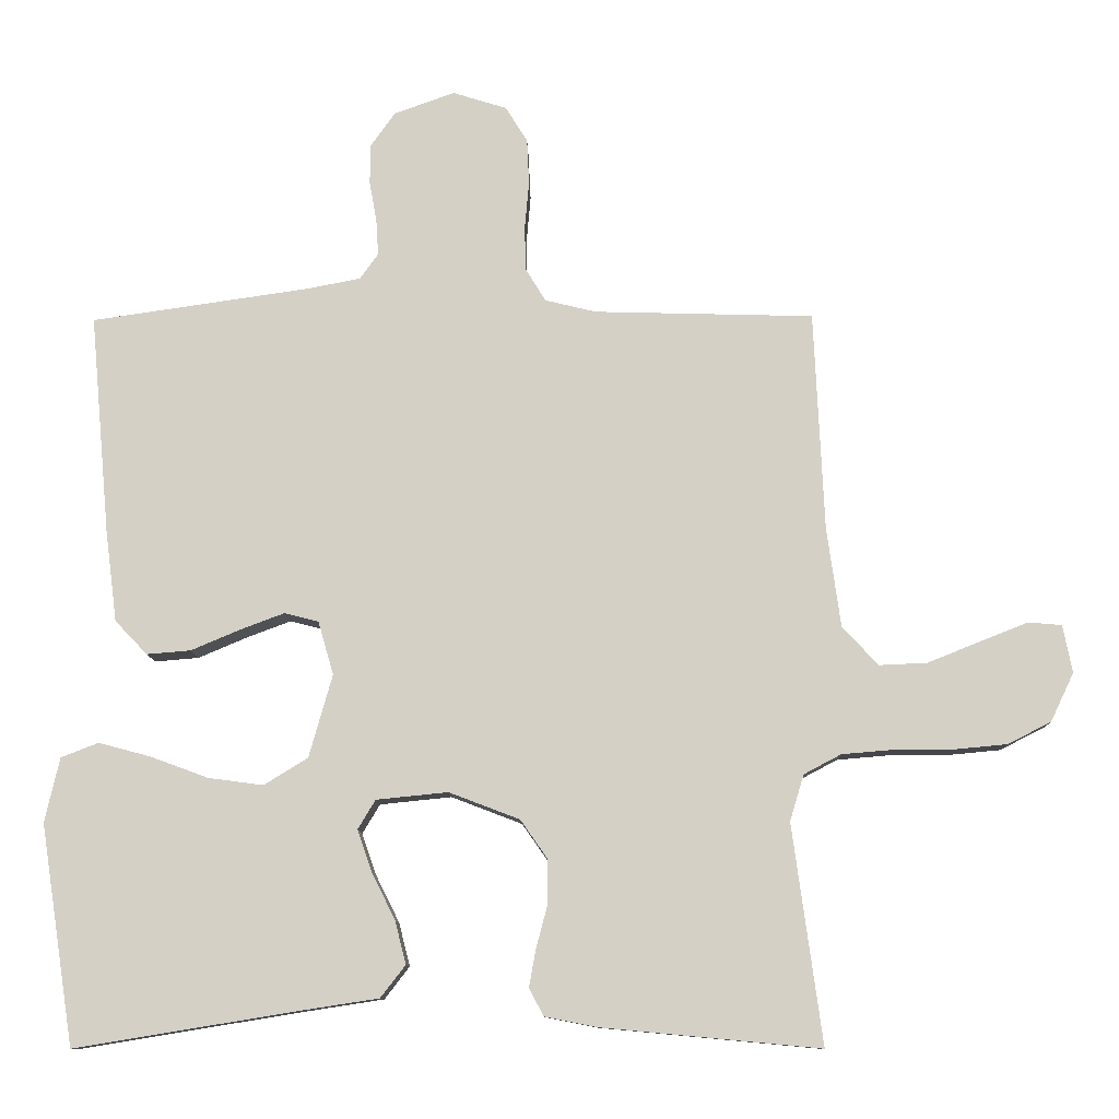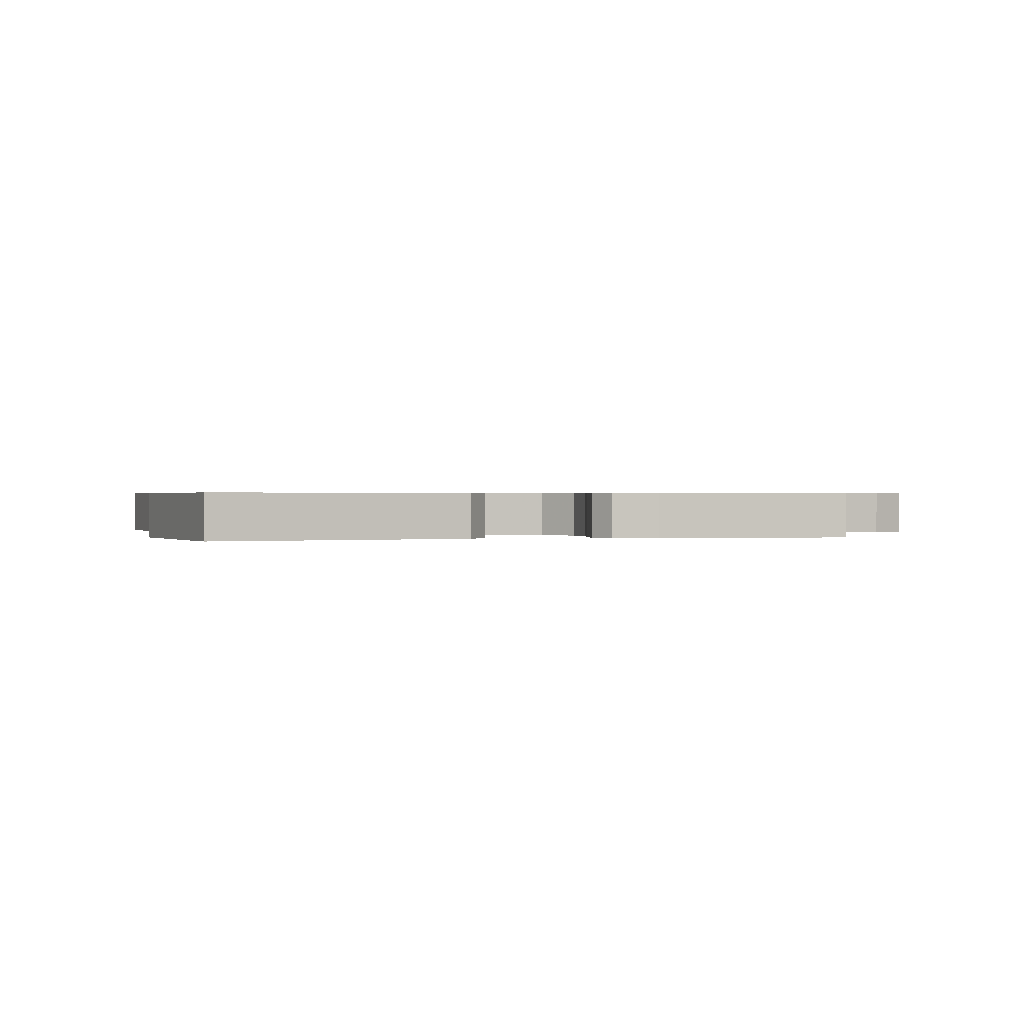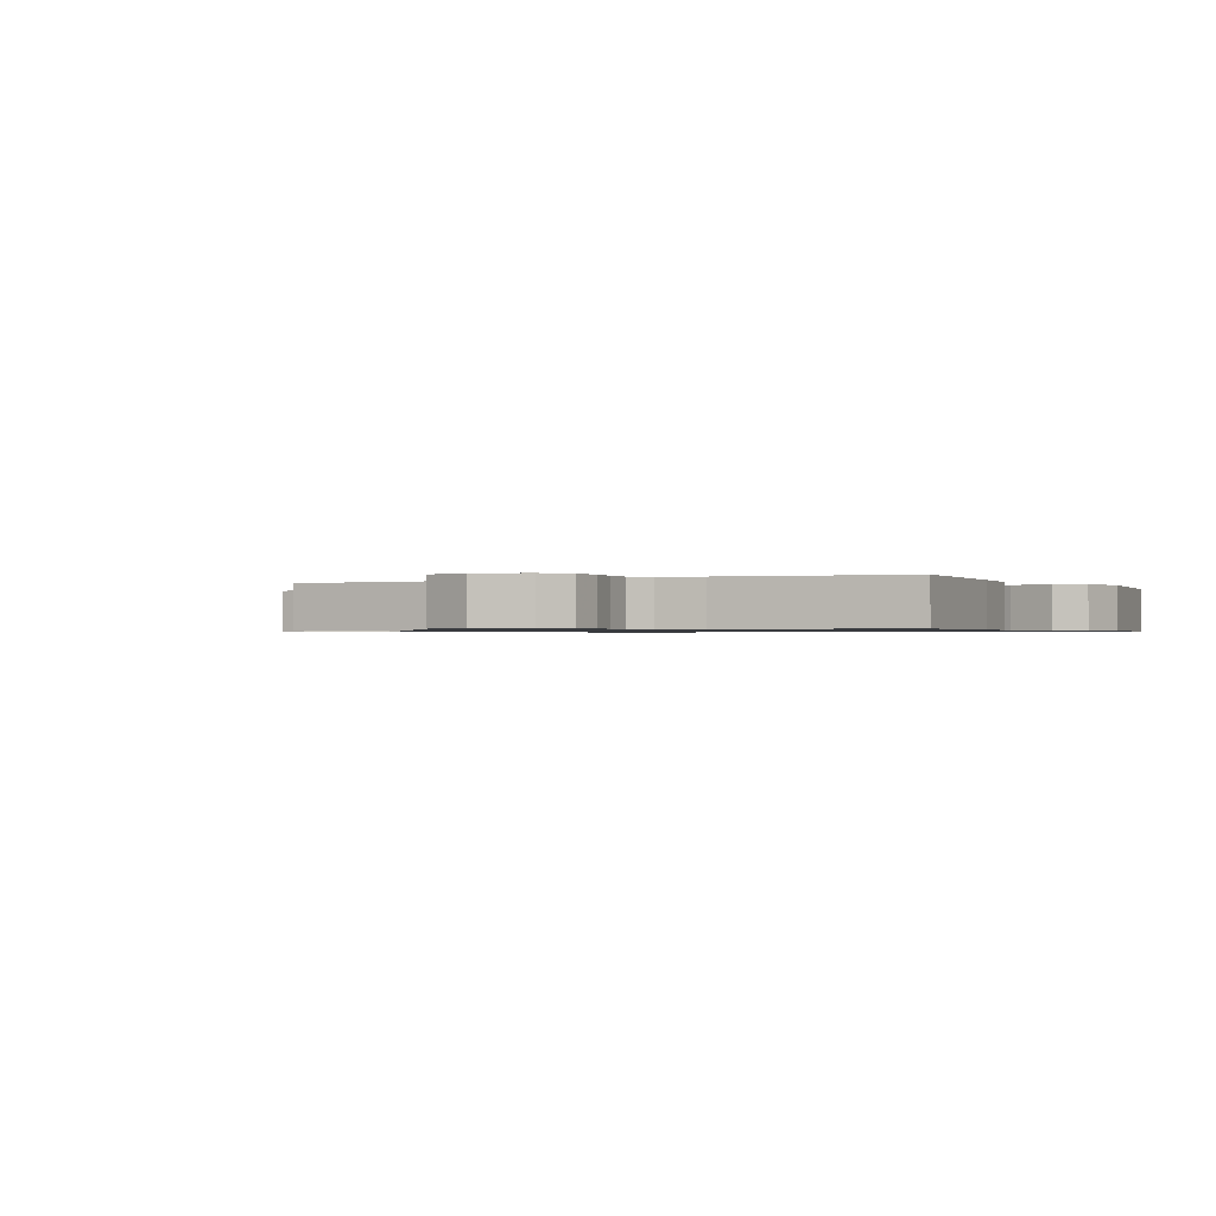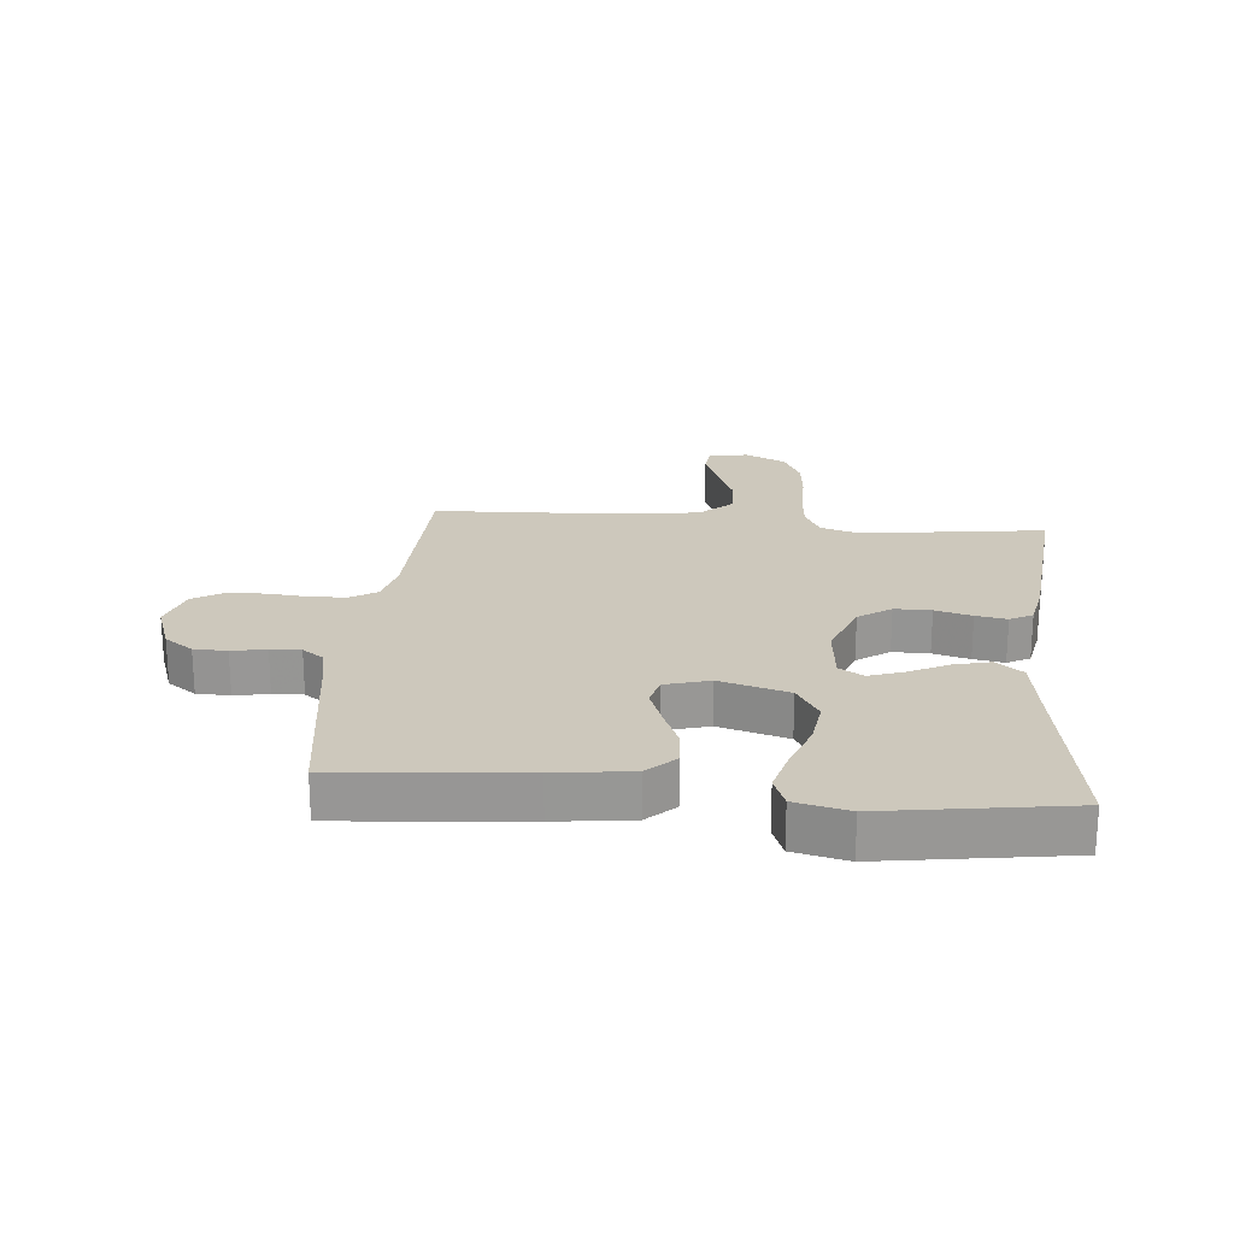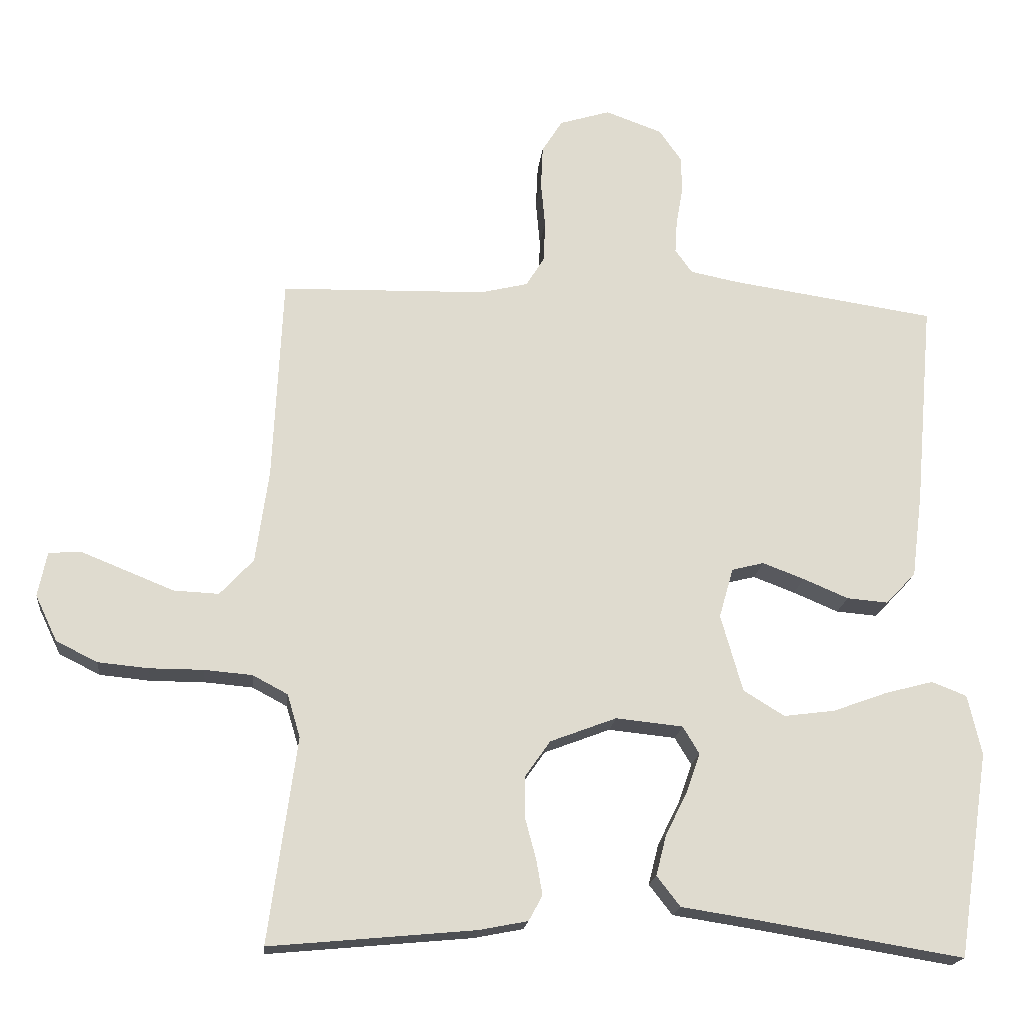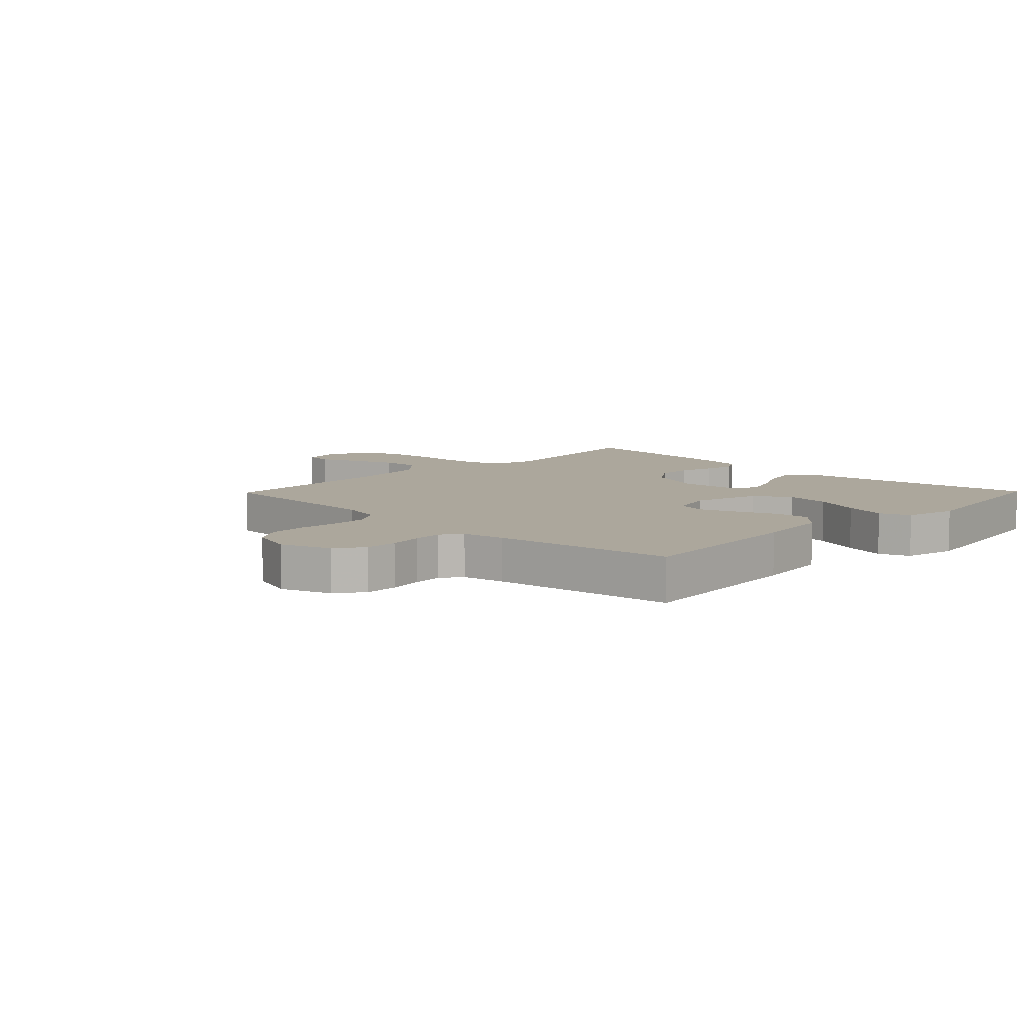
<metadata>
{"format":"obj","ext":"obj","renderer":"f3d","projection":"perspective","resolution":1024,"background":"white","views":[{"elev":-10.4,"azim":-178.8,"up":"+Z"},{"elev":0.5,"azim":163.9,"up":"+Y"},{"elev":-0.8,"azim":27.9,"up":"+Y"},{"elev":22.1,"azim":95.4,"up":"+Y"},{"elev":-18.9,"azim":-6.0,"up":"+Z"},{"elev":8.4,"azim":44.3,"up":"+Y"}]}
</metadata>
<code>
v 0.5 0.07 0.5
v 0.473 0.07 0.2
v 0.457 0.07 0.075
v 0.413 0.07 0.029
v 0.353 0.07 0.034
v 0.287 0.07 0.062
v 0.226 0.07 0.085
v 0.179 0.07 0.073
v 0.158 0.07 0
v 0.19 0.07 -0.113
v 0.25 0.07 -0.15
v 0.325 0.07 -0.14
v 0.404 0.07 -0.111
v 0.475 0.07 -0.092
v 0.526 0.07 -0.112
v 0.546 0.07 -0.2
v 0.5 0.07 -0.5
v 0.2 0.07 -0.451
v 0.089 0.07 -0.434
v 0.055 0.07 -0.39
v 0.07 0.07 -0.331
v 0.102 0.07 -0.267
v 0.122 0.07 -0.21
v 0.098 0.07 -0.17
v 0 0.07 -0.16
v -0.097 0.07 -0.197
v -0.134 0.07 -0.25
v -0.134 0.07 -0.31
v -0.118 0.07 -0.37
v -0.109 0.07 -0.421
v -0.129 0.07 -0.458
v -0.2 0.07 -0.472
v -0.5 0.07 -0.5
v -0.459 0.07 -0.2
v -0.478 0.07 -0.137
v -0.529 0.07 -0.11
v -0.599 0.07 -0.104
v -0.678 0.07 -0.104
v -0.752 0.07 -0.097
v -0.812 0.07 -0.067
v -0.844 0.07 0
v -0.831 0.07 0.065
v -0.785 0.07 0.069
v -0.72 0.07 0.043
v -0.648 0.07 0.014
v -0.582 0.07 0.011
v -0.533 0.07 0.064
v -0.514 0.07 0.2
v -0.5 0.07 0.5
v -0.2 0.07 0.508
v -0.13 0.07 0.525
v -0.103 0.07 0.569
v -0.101 0.07 0.629
v -0.107 0.07 0.696
v -0.104 0.07 0.758
v -0.074 0.07 0.806
v 0 0.07 0.829
v 0.083 0.07 0.799
v 0.116 0.07 0.752
v 0.117 0.07 0.698
v 0.107 0.07 0.642
v 0.104 0.07 0.593
v 0.129 0.07 0.558
v 0.2 0.07 0.544
v 0.5 0 0.5
v 0.473 0 0.2
v 0.457 0 0.075
v 0.413 0 0.029
v 0.353 0 0.034
v 0.287 0 0.062
v 0.226 0 0.085
v 0.179 0 0.073
v 0.158 0 0
v 0.19 0 -0.113
v 0.25 0 -0.15
v 0.325 0 -0.14
v 0.404 0 -0.111
v 0.475 0 -0.092
v 0.526 0 -0.112
v 0.546 0 -0.2
v 0.5 0 -0.5
v 0.2 0 -0.451
v 0.089 0 -0.434
v 0.055 0 -0.39
v 0.07 0 -0.331
v 0.102 0 -0.267
v 0.122 0 -0.21
v 0.098 0 -0.17
v 0 0 -0.16
v -0.097 0 -0.197
v -0.134 0 -0.25
v -0.134 0 -0.31
v -0.118 0 -0.37
v -0.109 0 -0.421
v -0.129 0 -0.458
v -0.2 0 -0.472
v -0.5 0 -0.5
v -0.459 0 -0.2
v -0.478 0 -0.137
v -0.529 0 -0.11
v -0.599 0 -0.104
v -0.678 0 -0.104
v -0.752 0 -0.097
v -0.812 0 -0.067
v -0.844 0 0
v -0.831 0 0.065
v -0.785 0 0.069
v -0.72 0 0.043
v -0.648 0 0.014
v -0.582 0 0.011
v -0.533 0 0.064
v -0.514 0 0.2
v -0.5 0 0.5
v -0.2 0 0.508
v -0.13 0 0.525
v -0.103 0 0.569
v -0.101 0 0.629
v -0.107 0 0.696
v -0.104 0 0.758
v -0.074 0 0.806
v 0 0 0.829
v 0.083 0 0.799
v 0.116 0 0.752
v 0.117 0 0.698
v 0.107 0 0.642
v 0.104 0 0.593
v 0.129 0 0.558
v 0.2 0 0.544
f 58 59 60 61
f 58 61 62
f 57 58 62
f 56 57 62
f 53 54 55 56
f 52 53 56 62
f 51 52 62 63
f 48 49 50
f 47 48 50 51
f 42 43 44 45
f 40 41 42 45
f 40 45 46
f 37 38 39 40
f 36 37 40 46
f 35 36 46 47
f 31 32 33 34
f 28 29 30 31
f 28 31 34 35
f 19 20 21 22
f 18 19 22 23
f 17 18 23
f 16 17 23 24
f 12 13 14 15
f 12 15 16
f 11 12 16
f 3 4 5 6
f 3 6 7
f 64 1 2 3
f 64 3 7
f 63 64 7 8
f 51 63 8 9
f 47 51 9 10
f 27 28 35 47
f 26 27 47
f 25 26 47
f 25 47 10 11
f 11 16 24 25
f 125 124 123 122
f 126 125 122
f 126 122 121
f 126 121 120
f 120 119 118 117
f 126 120 117 116
f 127 126 116 115
f 114 113 112
f 115 114 112 111
f 109 108 107 106
f 109 106 105 104
f 110 109 104
f 104 103 102 101
f 110 104 101 100
f 111 110 100 99
f 98 97 96 95
f 95 94 93 92
f 99 98 95 92
f 86 85 84 83
f 87 86 83 82
f 87 82 81
f 88 87 81 80
f 79 78 77 76
f 80 79 76
f 80 76 75
f 70 69 68 67
f 71 70 67
f 67 66 65 128
f 71 67 128
f 72 71 128 127
f 73 72 127 115
f 74 73 115 111
f 111 99 92 91
f 111 91 90
f 111 90 89
f 75 74 111 89
f 89 88 80 75
f 1 65 66 2
f 2 66 67 3
f 3 67 68 4
f 4 68 69 5
f 5 69 70 6
f 6 70 71 7
f 7 71 72 8
f 8 72 73 9
f 9 73 74 10
f 10 74 75 11
f 11 75 76 12
f 12 76 77 13
f 13 77 78 14
f 14 78 79 15
f 15 79 80 16
f 16 80 81 17
f 17 81 82 18
f 18 82 83 19
f 19 83 84 20
f 20 84 85 21
f 21 85 86 22
f 22 86 87 23
f 23 87 88 24
f 24 88 89 25
f 25 89 90 26
f 26 90 91 27
f 27 91 92 28
f 28 92 93 29
f 29 93 94 30
f 30 94 95 31
f 31 95 96 32
f 32 96 97 33
f 33 97 98 34
f 34 98 99 35
f 35 99 100 36
f 36 100 101 37
f 37 101 102 38
f 38 102 103 39
f 39 103 104 40
f 40 104 105 41
f 41 105 106 42
f 42 106 107 43
f 43 107 108 44
f 44 108 109 45
f 45 109 110 46
f 46 110 111 47
f 47 111 112 48
f 48 112 113 49
f 49 113 114 50
f 50 114 115 51
f 51 115 116 52
f 52 116 117 53
f 53 117 118 54
f 54 118 119 55
f 55 119 120 56
f 56 120 121 57
f 57 121 122 58
f 58 122 123 59
f 59 123 124 60
f 60 124 125 61
f 61 125 126 62
f 62 126 127 63
f 63 127 128 64
f 64 128 65 1

</code>
